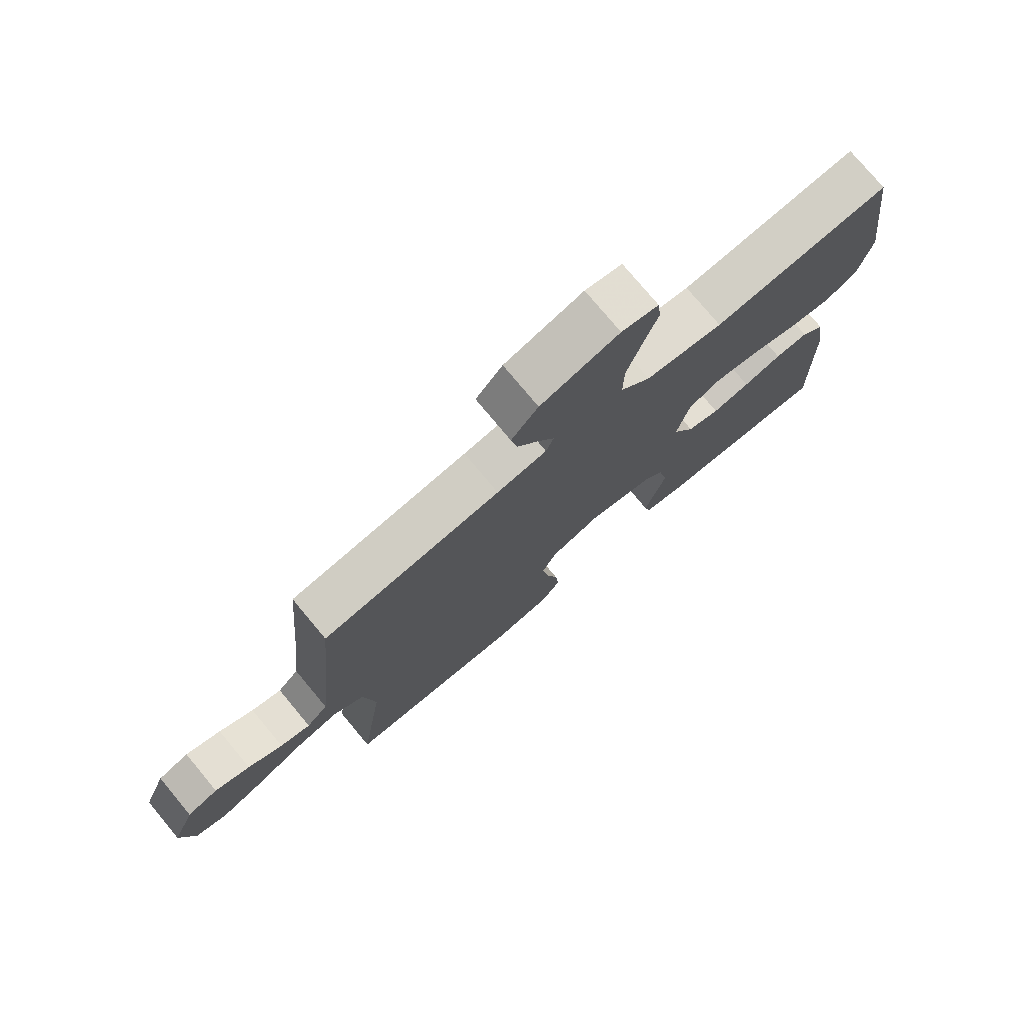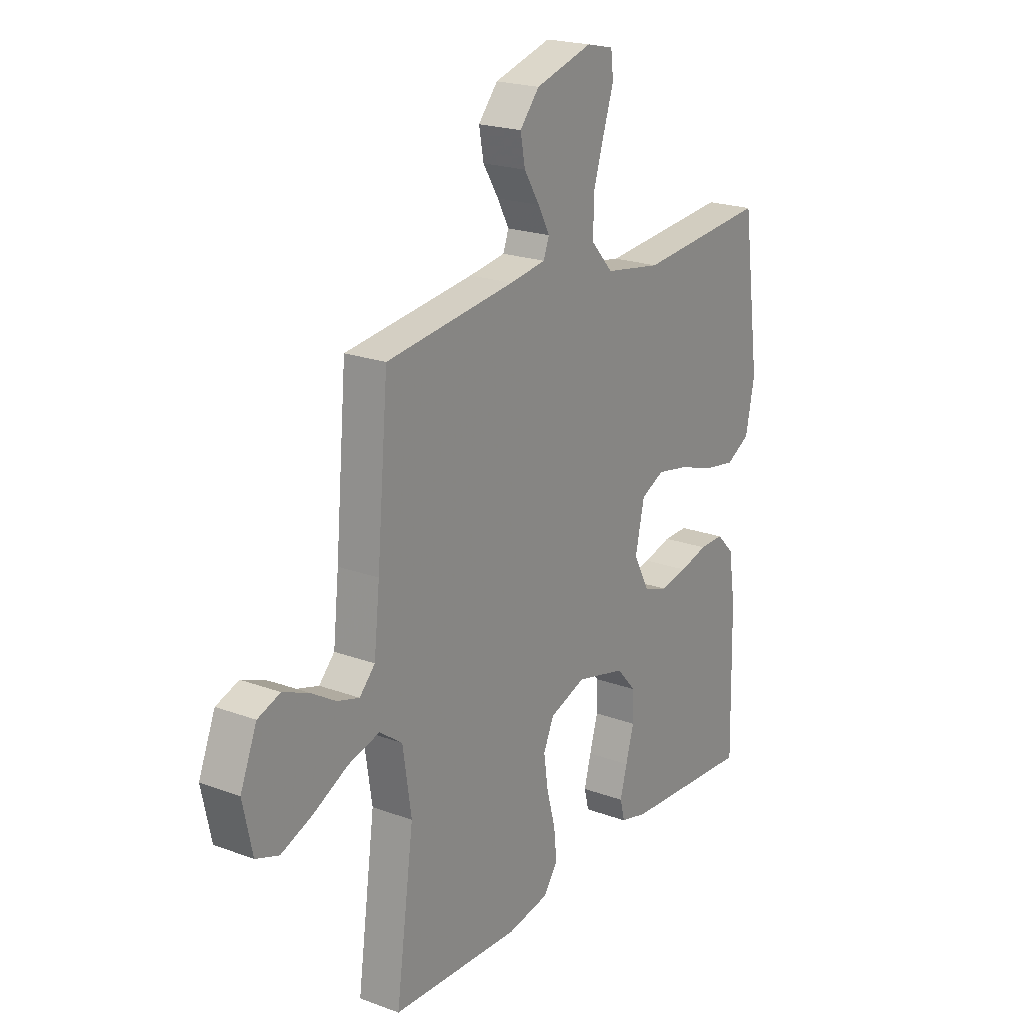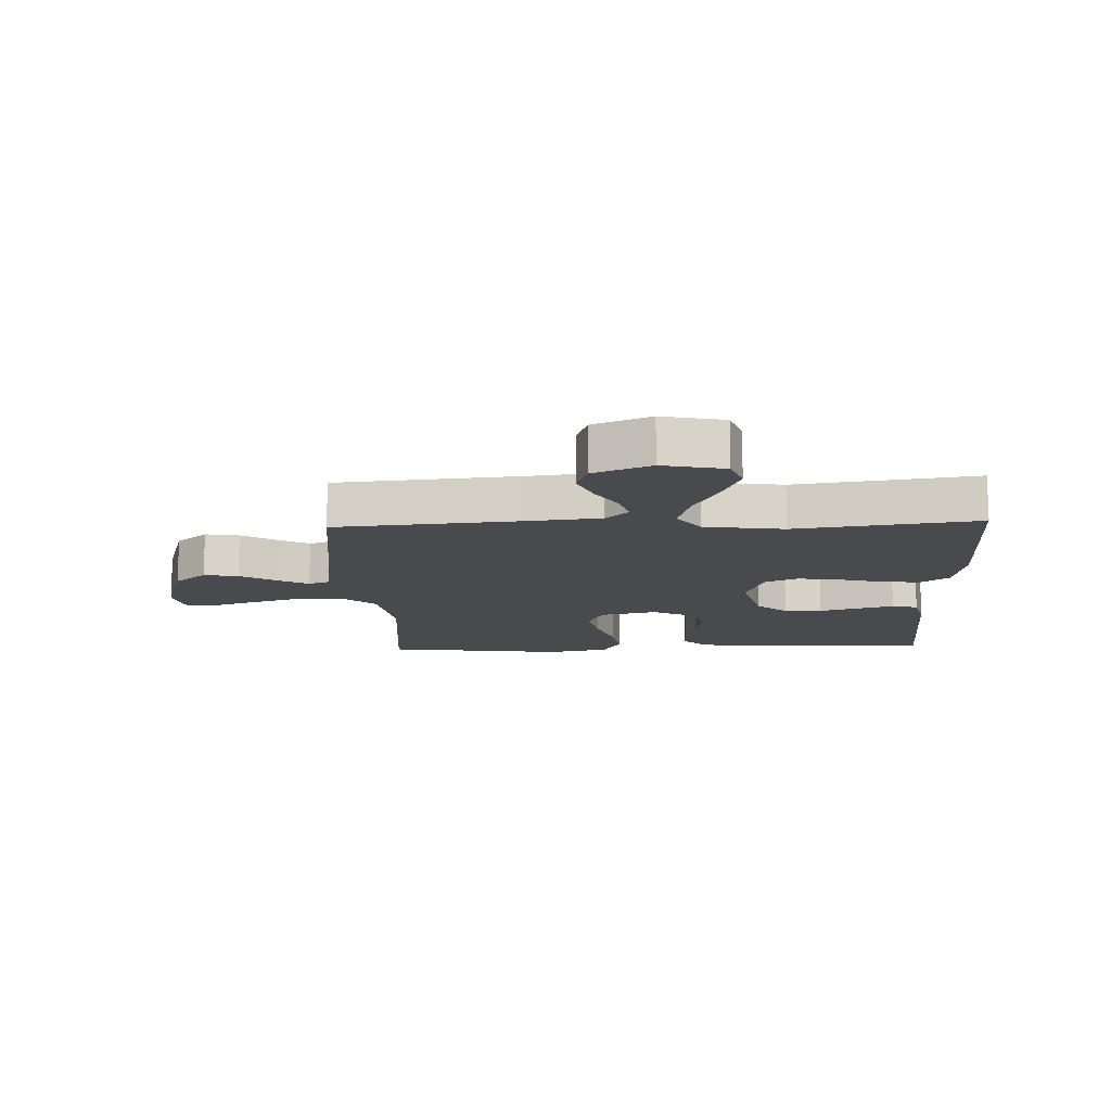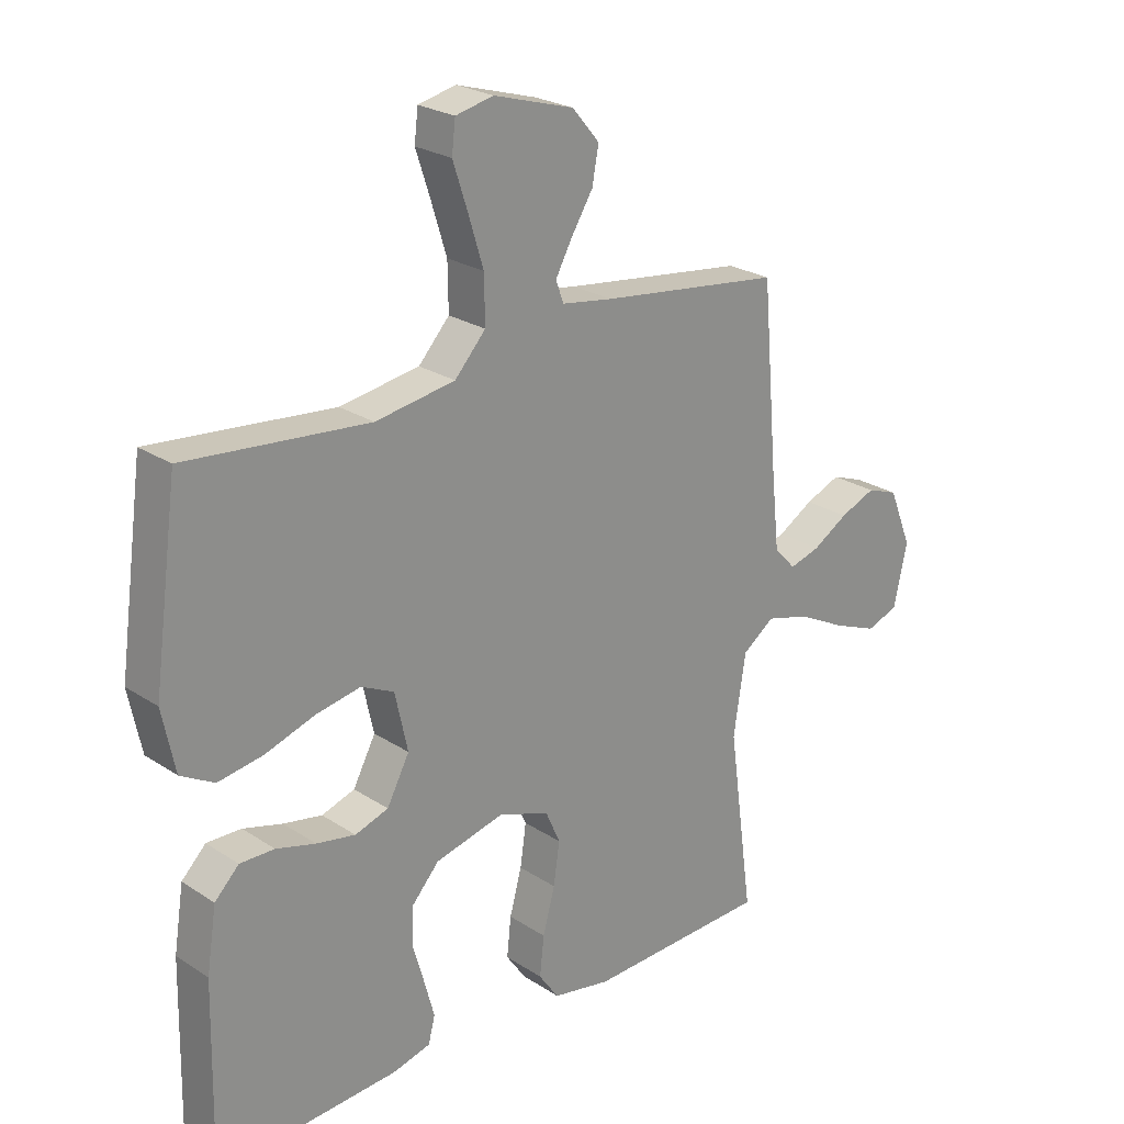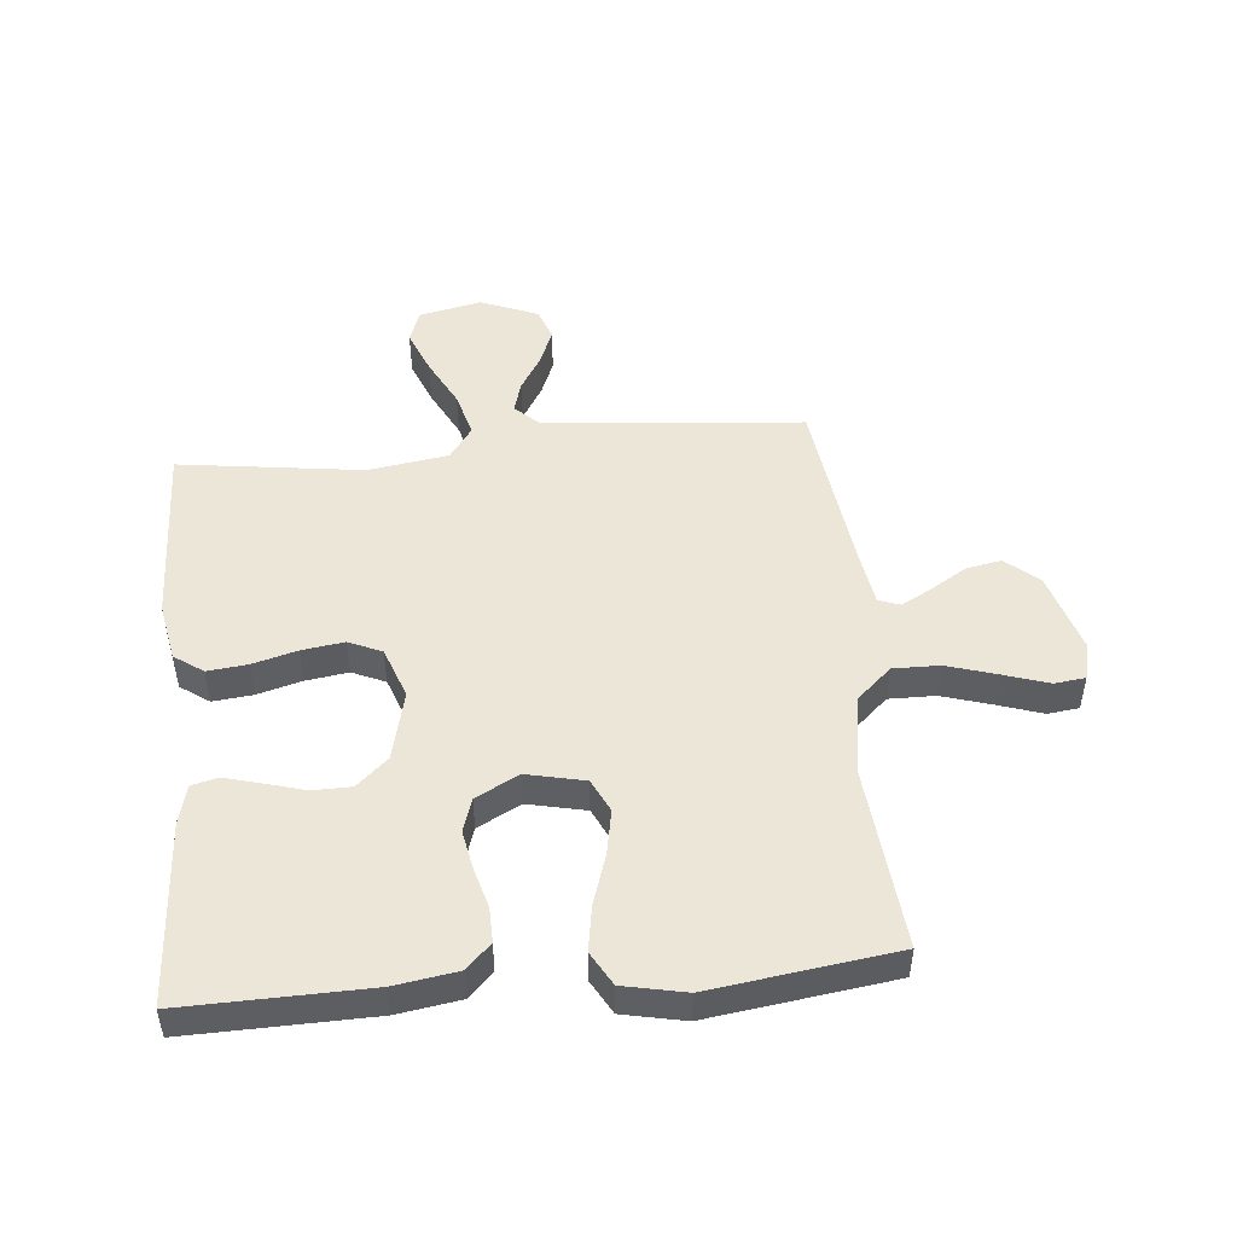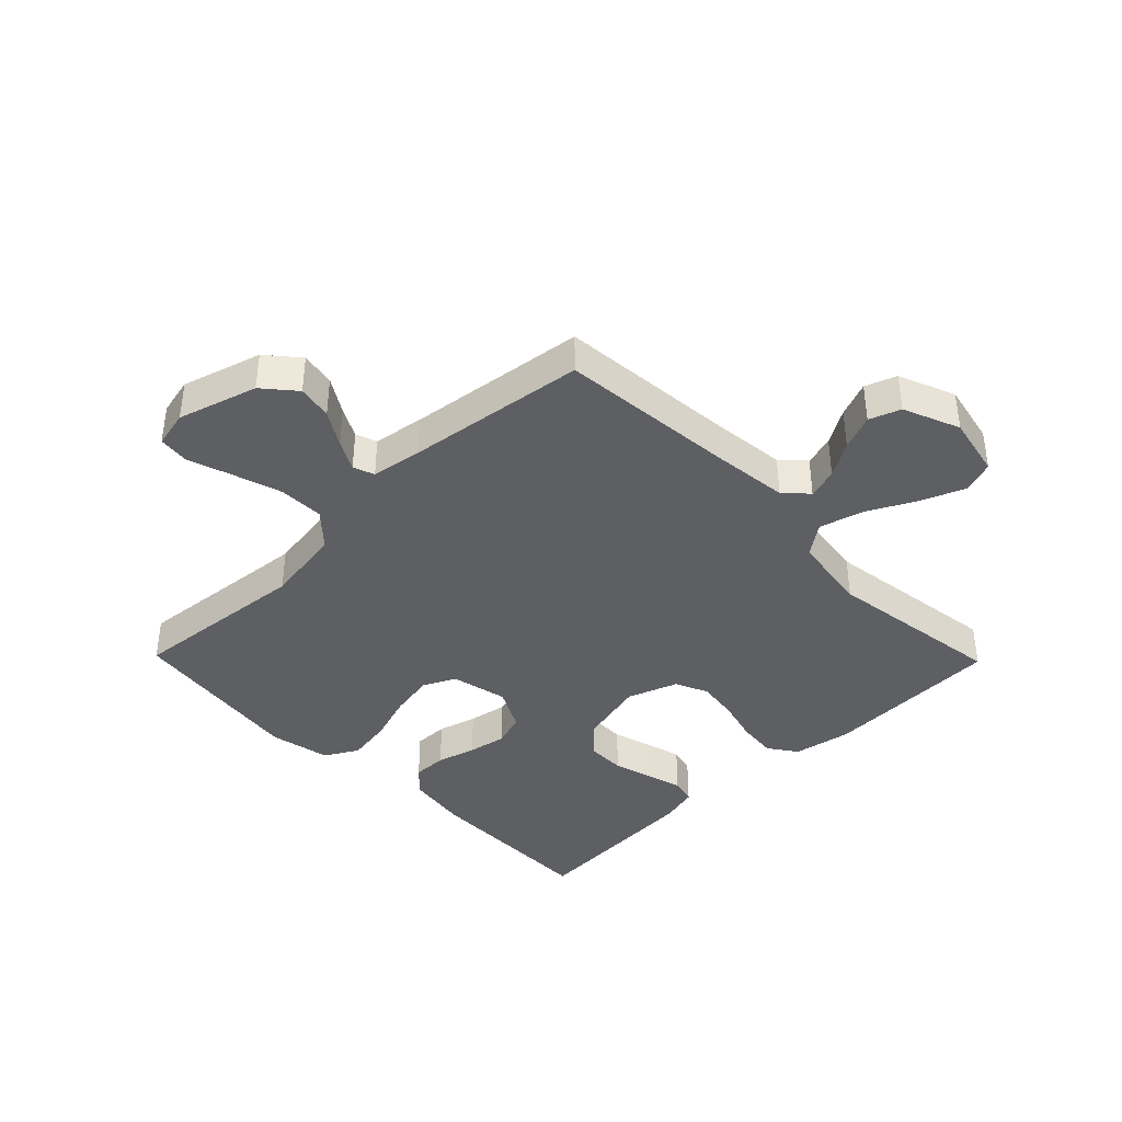
<metadata>
{"format":"obj","ext":"obj","renderer":"f3d","projection":"perspective","resolution":1024,"background":"white","views":[{"elev":76.6,"azim":140.2,"up":"+Z"},{"elev":21.0,"azim":123.6,"up":"+Z"},{"elev":-13.1,"azim":92.4,"up":"+Y"},{"elev":24.2,"azim":-42.9,"up":"+Z"},{"elev":49.0,"azim":-95.4,"up":"+Y"},{"elev":-39.6,"azim":44.3,"up":"+Y"}]}
</metadata>
<code>
v 0.5 0.07 -0.5
v 0.2 0.07 -0.511
v 0.104 0.07 -0.493
v 0.071 0.07 -0.446
v 0.078 0.07 -0.381
v 0.098 0.07 -0.308
v 0.108 0.07 -0.239
v 0.084 0.07 -0.185
v 0 0.07 -0.155
v -0.114 0.07 -0.183
v -0.16 0.07 -0.234
v -0.161 0.07 -0.297
v -0.142 0.07 -0.363
v -0.126 0.07 -0.422
v -0.137 0.07 -0.465
v -0.2 0.07 -0.481
v -0.5 0.07 -0.5
v -0.494 0.07 -0.2
v -0.478 0.07 -0.097
v -0.438 0.07 -0.057
v -0.381 0.07 -0.058
v -0.316 0.07 -0.076
v -0.252 0.07 -0.088
v -0.197 0.07 -0.07
v -0.16 0.07 0
v -0.181 0.07 0.095
v -0.235 0.07 0.121
v -0.309 0.07 0.107
v -0.391 0.07 0.08
v -0.465 0.07 0.068
v -0.52 0.07 0.099
v -0.541 0.07 0.2
v -0.5 0.07 0.5
v -0.2 0.07 0.472
v -0.069 0.07 0.493
v -0.018 0.07 0.549
v -0.019 0.07 0.625
v -0.044 0.07 0.706
v -0.068 0.07 0.779
v -0.062 0.07 0.83
v 0 0.07 0.844
v 0.132 0.07 0.805
v 0.177 0.07 0.752
v 0.166 0.07 0.694
v 0.13 0.07 0.636
v 0.103 0.07 0.586
v 0.116 0.07 0.551
v 0.2 0.07 0.538
v 0.5 0.07 0.5
v 0.526 0.07 0.2
v 0.539 0.07 0.077
v 0.575 0.07 0.039
v 0.626 0.07 0.054
v 0.684 0.07 0.089
v 0.743 0.07 0.113
v 0.795 0.07 0.094
v 0.833 0.07 0
v 0.811 0.07 -0.102
v 0.758 0.07 -0.121
v 0.685 0.07 -0.092
v 0.605 0.07 -0.051
v 0.532 0.07 -0.031
v 0.479 0.07 -0.069
v 0.459 0.07 -0.2
v 0.5 0 -0.5
v 0.2 0 -0.511
v 0.104 0 -0.493
v 0.071 0 -0.446
v 0.078 0 -0.381
v 0.098 0 -0.308
v 0.108 0 -0.239
v 0.084 0 -0.185
v 0 0 -0.155
v -0.114 0 -0.183
v -0.16 0 -0.234
v -0.161 0 -0.297
v -0.142 0 -0.363
v -0.126 0 -0.422
v -0.137 0 -0.465
v -0.2 0 -0.481
v -0.5 0 -0.5
v -0.494 0 -0.2
v -0.478 0 -0.097
v -0.438 0 -0.057
v -0.381 0 -0.058
v -0.316 0 -0.076
v -0.252 0 -0.088
v -0.197 0 -0.07
v -0.16 0 0
v -0.181 0 0.095
v -0.235 0 0.121
v -0.309 0 0.107
v -0.391 0 0.08
v -0.465 0 0.068
v -0.52 0 0.099
v -0.541 0 0.2
v -0.5 0 0.5
v -0.2 0 0.472
v -0.069 0 0.493
v -0.018 0 0.549
v -0.019 0 0.625
v -0.044 0 0.706
v -0.068 0 0.779
v -0.062 0 0.83
v 0 0 0.844
v 0.132 0 0.805
v 0.177 0 0.752
v 0.166 0 0.694
v 0.13 0 0.636
v 0.103 0 0.586
v 0.116 0 0.551
v 0.2 0 0.538
v 0.5 0 0.5
v 0.526 0 0.2
v 0.539 0 0.077
v 0.575 0 0.039
v 0.626 0 0.054
v 0.684 0 0.089
v 0.743 0 0.113
v 0.795 0 0.094
v 0.833 0 0
v 0.811 0 -0.102
v 0.758 0 -0.121
v 0.685 0 -0.092
v 0.605 0 -0.051
v 0.532 0 -0.031
v 0.479 0 -0.069
v 0.459 0 -0.2
f 59 60 61
f 58 59 61
f 57 58 61
f 56 57 61
f 55 56 61
f 54 55 61
f 53 54 61
f 52 53 61 62
f 51 52 62 63
f 48 49 50
f 50 51 63
f 48 50 63
f 47 48 63
f 43 44 45
f 42 43 45
f 41 42 45
f 40 41 45
f 39 40 45
f 38 39 45
f 37 38 45 46
f 36 37 46 47
f 32 33 34
f 31 32 34
f 30 31 34
f 29 30 34
f 28 29 34
f 27 28 34 35
f 47 63 64
f 36 47 64
f 35 36 64
f 27 35 64
f 26 27 64
f 20 21 22
f 19 20 22
f 18 19 22
f 17 18 22
f 16 17 22
f 15 16 22
f 14 15 22
f 13 14 22
f 12 13 22
f 11 12 22 23
f 10 11 23 24
f 4 5 6
f 3 4 6
f 2 3 6
f 1 2 6
f 64 1 6
f 64 6 7
f 25 26 64
f 9 10 24 25
f 8 9 25 64
f 7 8 64
f 125 124 123
f 125 123 122
f 125 122 121
f 125 121 120
f 125 120 119
f 125 119 118
f 125 118 117
f 126 125 117 116
f 127 126 116 115
f 114 113 112
f 127 115 114
f 127 114 112
f 127 112 111
f 109 108 107
f 109 107 106
f 109 106 105
f 109 105 104
f 109 104 103
f 109 103 102
f 110 109 102 101
f 111 110 101 100
f 98 97 96
f 98 96 95
f 98 95 94
f 98 94 93
f 98 93 92
f 99 98 92 91
f 128 127 111
f 128 111 100
f 128 100 99
f 128 99 91
f 128 91 90
f 86 85 84
f 86 84 83
f 86 83 82
f 86 82 81
f 86 81 80
f 86 80 79
f 86 79 78
f 86 78 77
f 86 77 76
f 87 86 76 75
f 88 87 75 74
f 70 69 68
f 70 68 67
f 70 67 66
f 70 66 65
f 70 65 128
f 71 70 128
f 128 90 89
f 89 88 74 73
f 128 89 73 72
f 128 72 71
f 1 65 66 2
f 2 66 67 3
f 3 67 68 4
f 4 68 69 5
f 5 69 70 6
f 6 70 71 7
f 7 71 72 8
f 8 72 73 9
f 9 73 74 10
f 10 74 75 11
f 11 75 76 12
f 12 76 77 13
f 13 77 78 14
f 14 78 79 15
f 15 79 80 16
f 16 80 81 17
f 17 81 82 18
f 18 82 83 19
f 19 83 84 20
f 20 84 85 21
f 21 85 86 22
f 22 86 87 23
f 23 87 88 24
f 24 88 89 25
f 25 89 90 26
f 26 90 91 27
f 27 91 92 28
f 28 92 93 29
f 29 93 94 30
f 30 94 95 31
f 31 95 96 32
f 32 96 97 33
f 33 97 98 34
f 34 98 99 35
f 35 99 100 36
f 36 100 101 37
f 37 101 102 38
f 38 102 103 39
f 39 103 104 40
f 40 104 105 41
f 41 105 106 42
f 42 106 107 43
f 43 107 108 44
f 44 108 109 45
f 45 109 110 46
f 46 110 111 47
f 47 111 112 48
f 48 112 113 49
f 49 113 114 50
f 50 114 115 51
f 51 115 116 52
f 52 116 117 53
f 53 117 118 54
f 54 118 119 55
f 55 119 120 56
f 56 120 121 57
f 57 121 122 58
f 58 122 123 59
f 59 123 124 60
f 60 124 125 61
f 61 125 126 62
f 62 126 127 63
f 63 127 128 64
f 64 128 65 1

</code>
